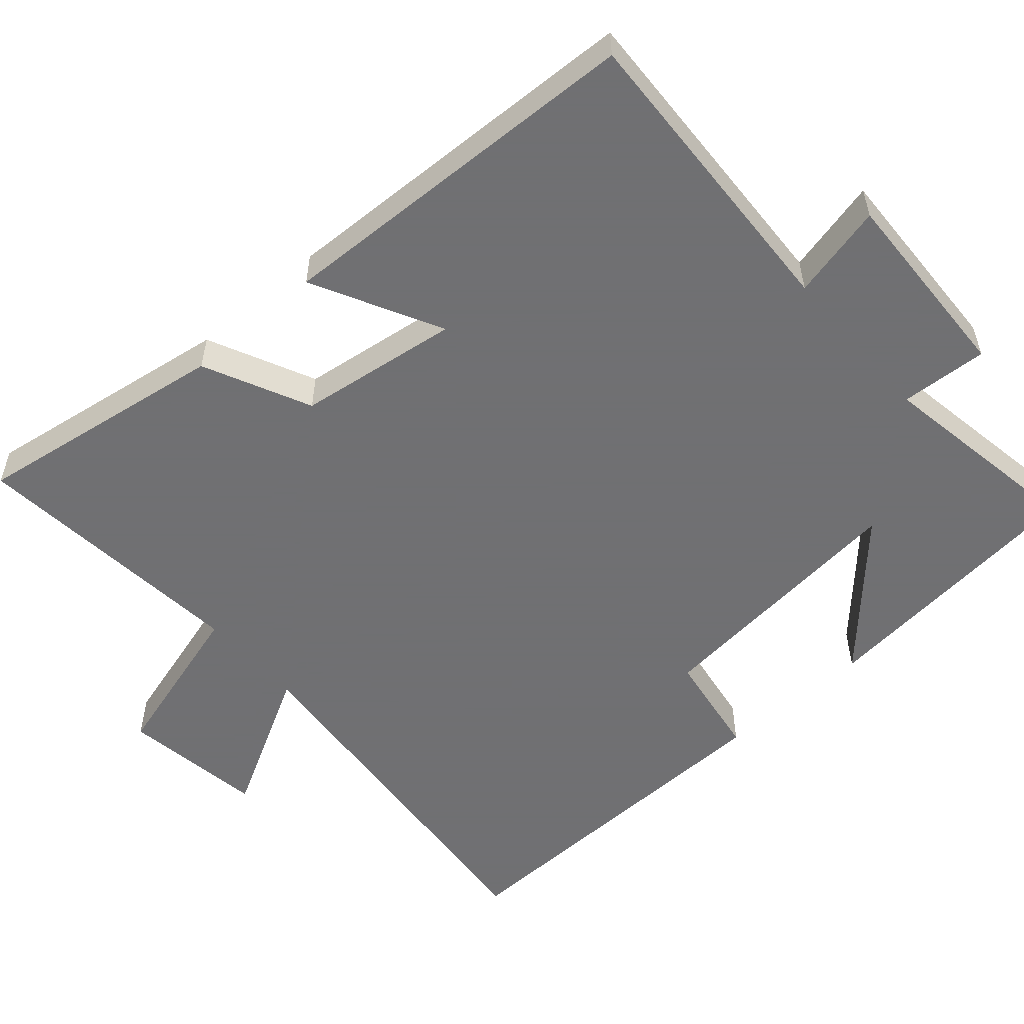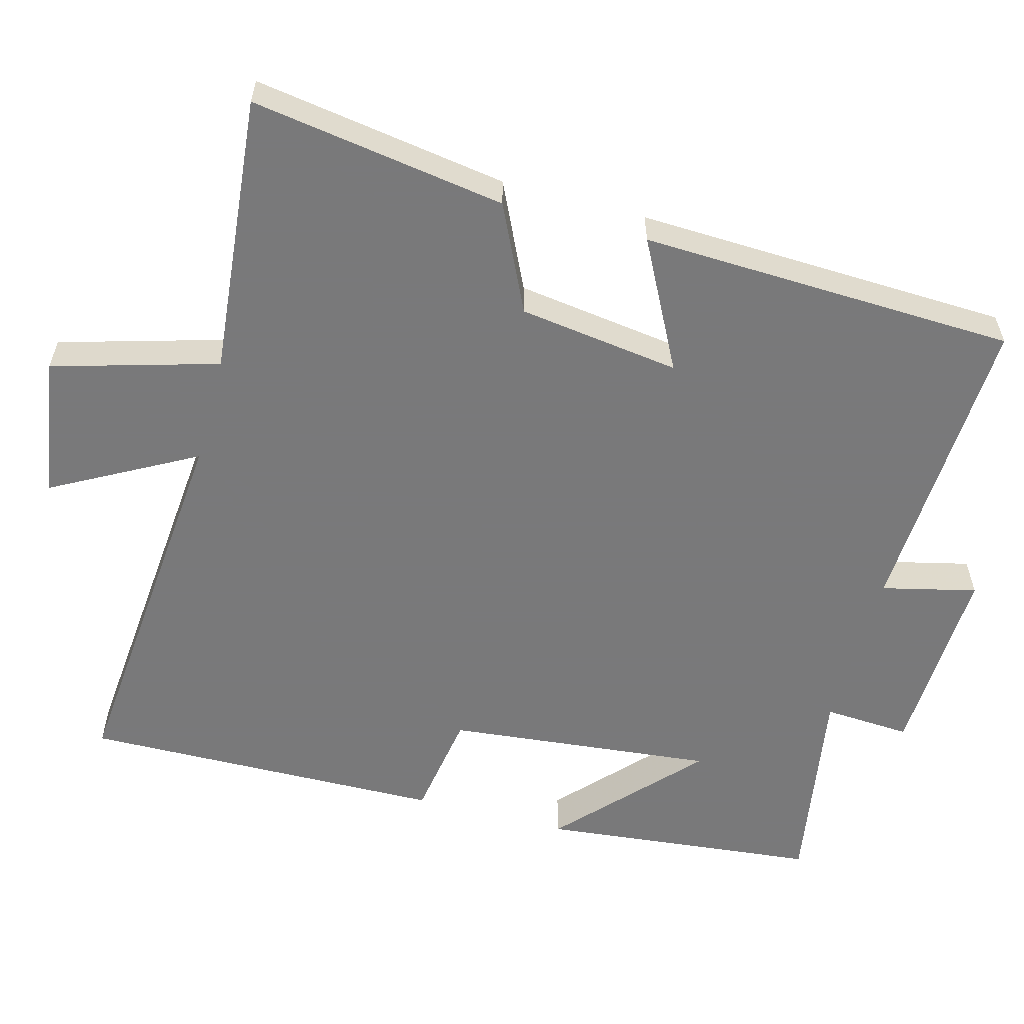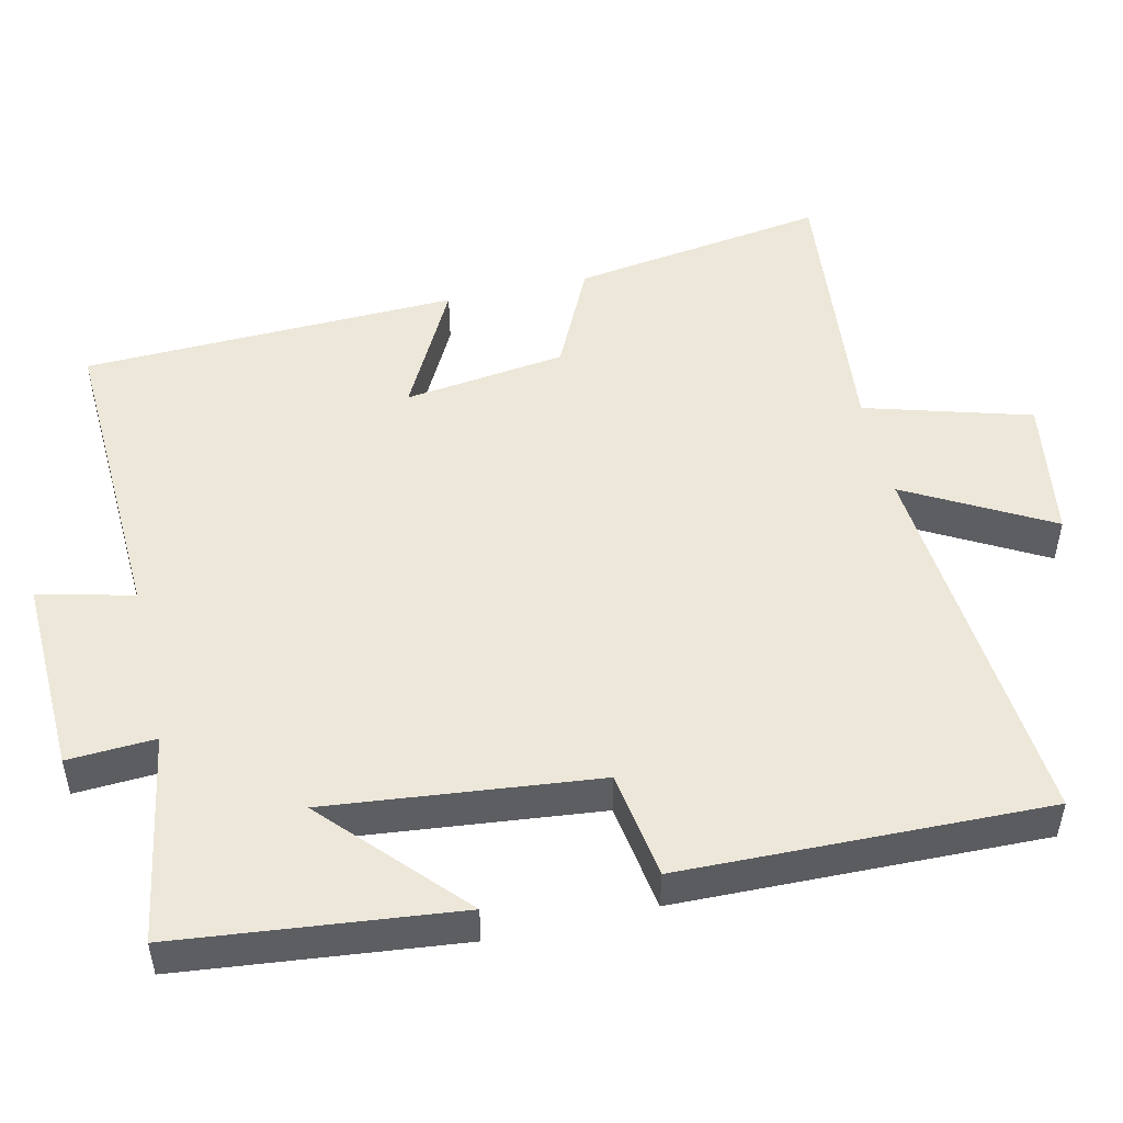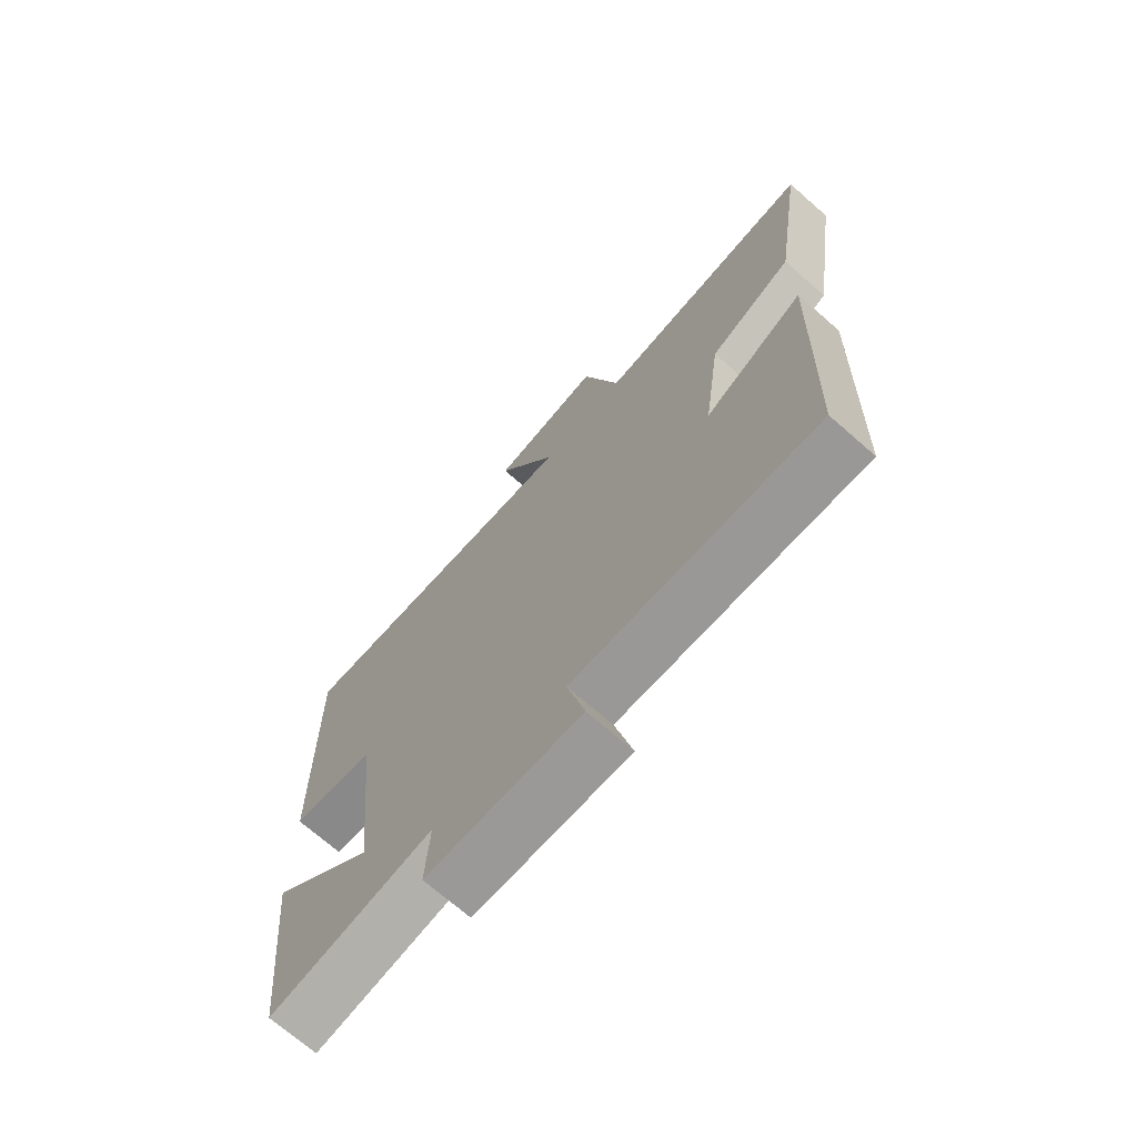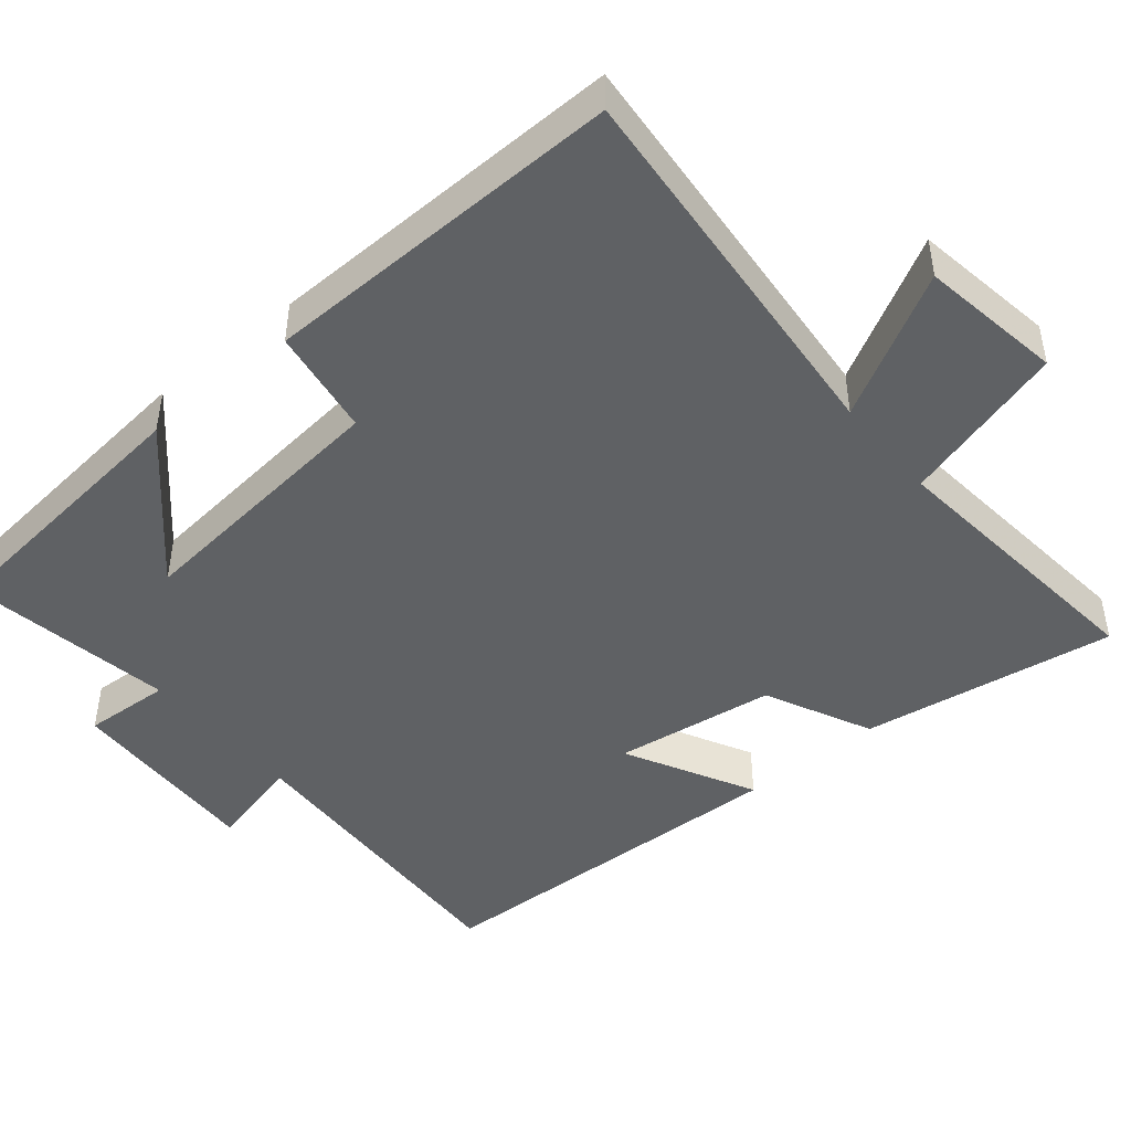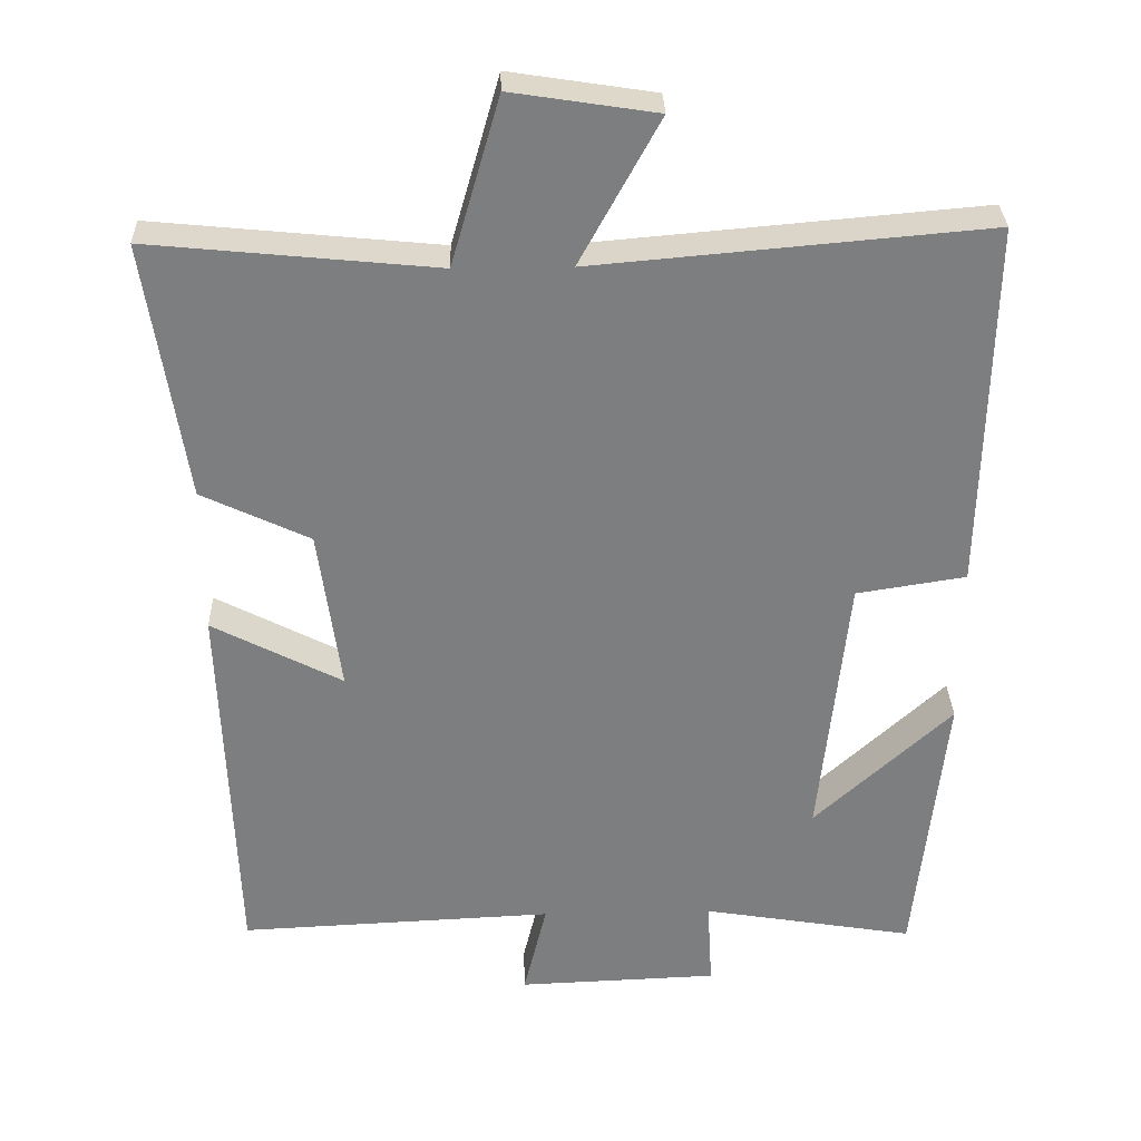
<metadata>
{"format":"obj","ext":"obj","renderer":"f3d","projection":"perspective","resolution":1024,"background":"white","views":[{"elev":-55.0,"azim":131.1,"up":"+Y"},{"elev":-57.8,"azim":74.8,"up":"+Y"},{"elev":49.9,"azim":-102.8,"up":"+Y"},{"elev":-70.9,"azim":48.8,"up":"+Z"},{"elev":-46.0,"azim":-50.3,"up":"+Y"},{"elev":30.9,"azim":178.3,"up":"+Z"}]}
</metadata>
<code>
v -0.51 0.07 0.546
v 0.017 0.07 0.5
v -0.09 0.07 0.695
v 0.104 0.07 0.725
v 0.169 0.07 0.5
v 0.553 0.07 0.538
v 0.5 0.07 0.191
v 0.355 0.07 0.122
v 0.325 0.07 -0.098
v 0.5 0.07 -0.007
v 0.482 0.07 -0.519
v 0.058 0.07 -0.5
v 0.089 0.07 -0.629
v -0.181 0.07 -0.619
v -0.174 0.07 -0.5
v -0.46 0.07 -0.548
v -0.5 0.07 -0.168
v -0.315 0.07 -0.339
v -0.353 0.07 0.027
v -0.5 0.07 0.05
v -0.51 0 0.546
v 0.017 0 0.5
v -0.09 0 0.695
v 0.104 0 0.725
v 0.169 0 0.5
v 0.553 0 0.538
v 0.5 0 0.191
v 0.355 0 0.122
v 0.325 0 -0.098
v 0.5 0 -0.007
v 0.482 0 -0.519
v 0.058 0 -0.5
v 0.089 0 -0.629
v -0.181 0 -0.619
v -0.174 0 -0.5
v -0.46 0 -0.548
v -0.5 0 -0.168
v -0.315 0 -0.339
v -0.353 0 0.027
v -0.5 0 0.05
f 19 20 1 2
f 18 19 2
f 15 16 17 18
f 15 18 2
f 12 13 14 15
f 12 15 2
f 9 10 11 12
f 8 9 12 2
f 5 6 7 8
f 5 8 2 3
f 3 4 5
f 22 21 40 39
f 22 39 38
f 38 37 36 35
f 22 38 35
f 35 34 33 32
f 22 35 32
f 32 31 30 29
f 22 32 29 28
f 28 27 26 25
f 23 22 28 25
f 25 24 23
f 1 21 22 2
f 2 22 23 3
f 3 23 24 4
f 4 24 25 5
f 5 25 26 6
f 6 26 27 7
f 7 27 28 8
f 8 28 29 9
f 9 29 30 10
f 10 30 31 11
f 11 31 32 12
f 12 32 33 13
f 13 33 34 14
f 14 34 35 15
f 15 35 36 16
f 16 36 37 17
f 17 37 38 18
f 18 38 39 19
f 19 39 40 20
f 20 40 21 1

</code>
